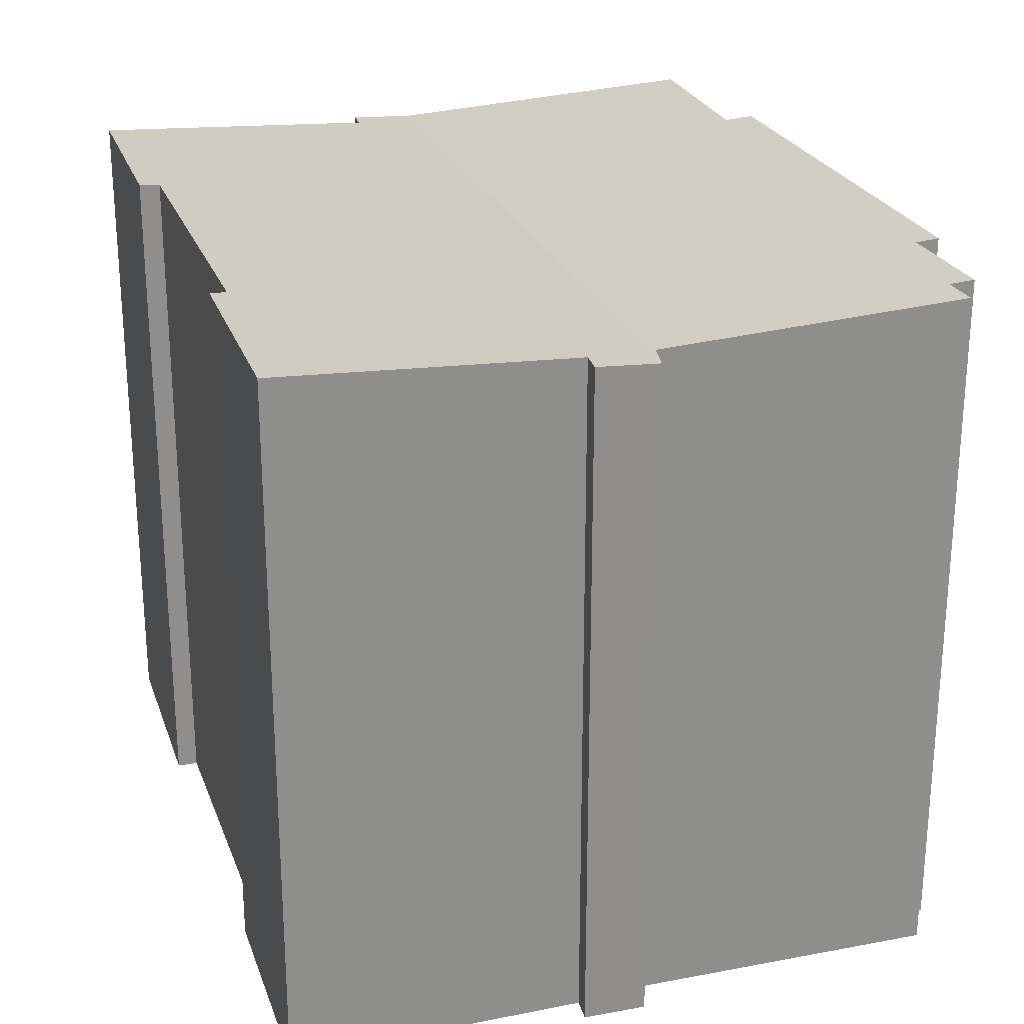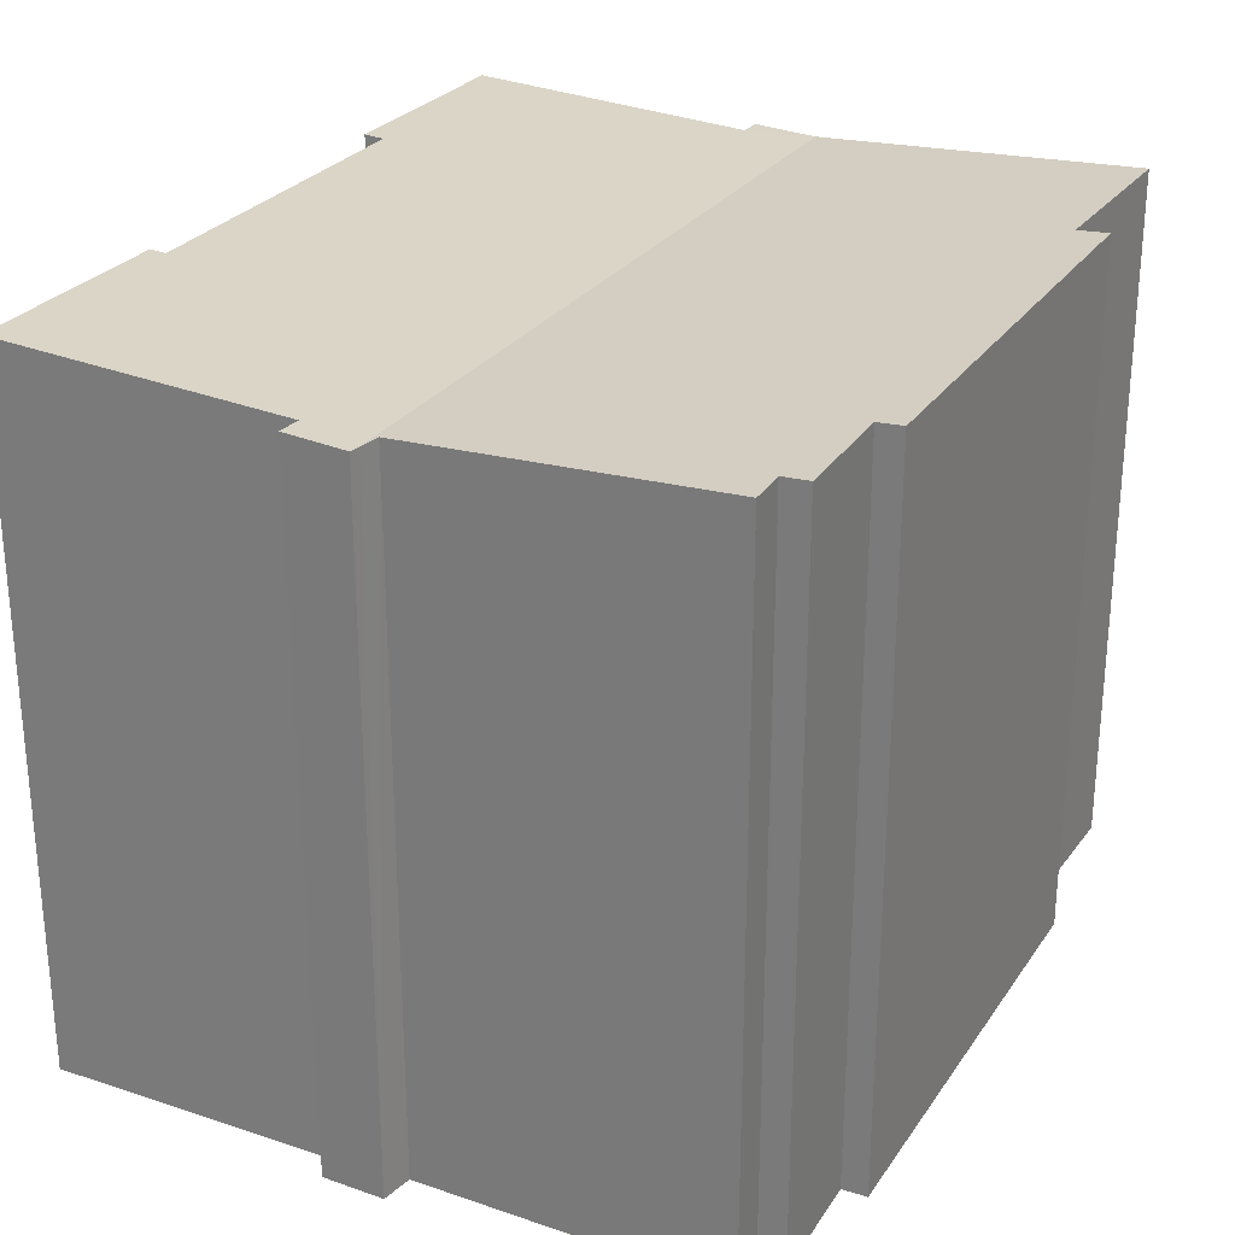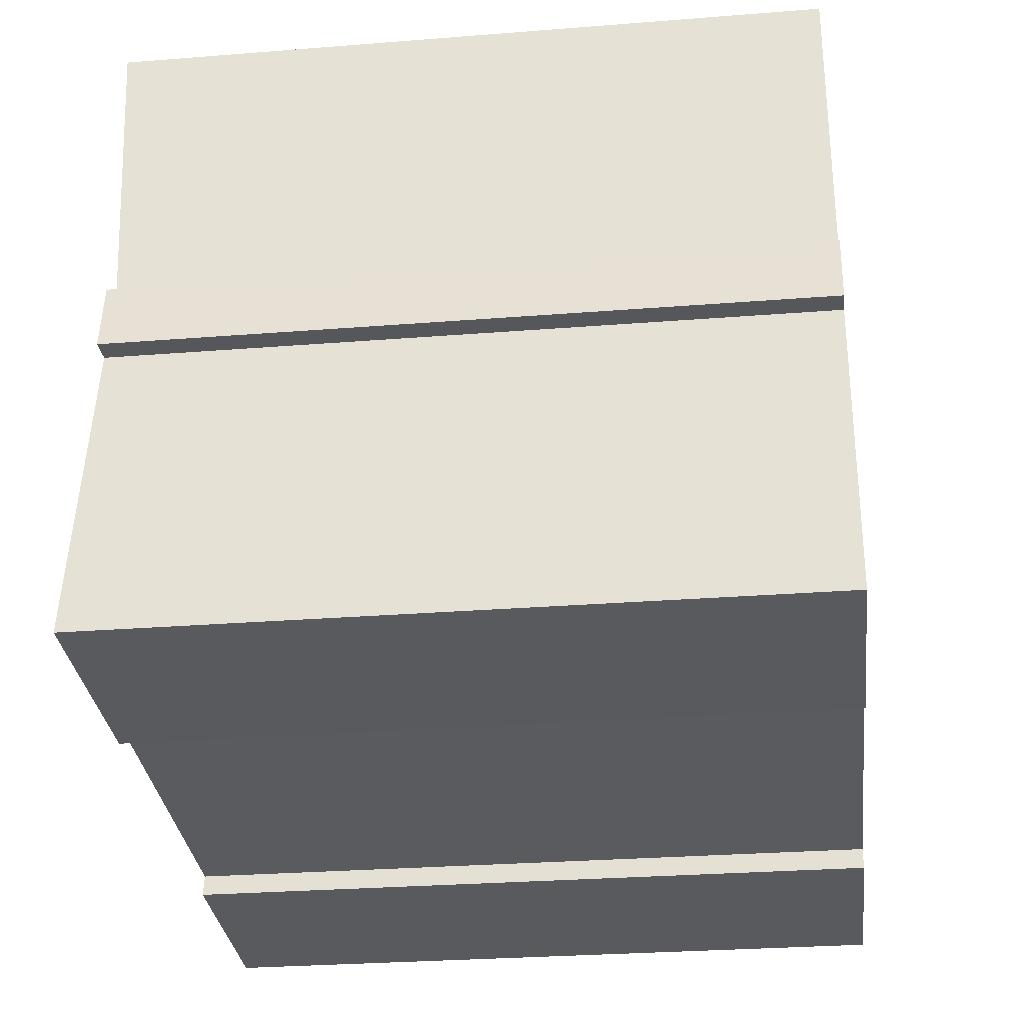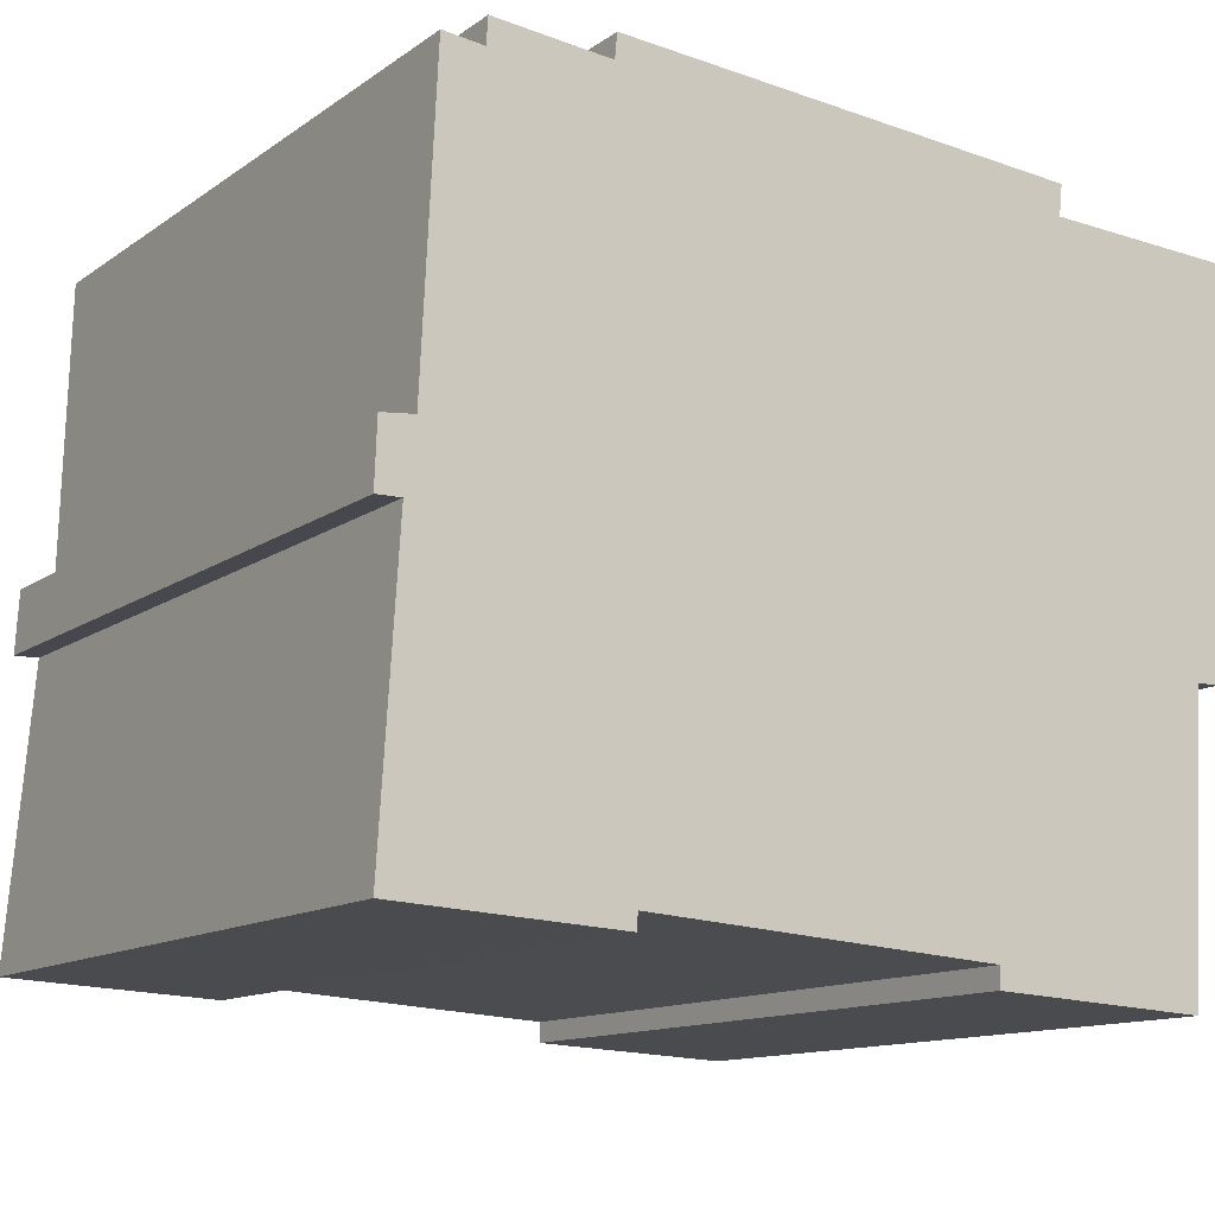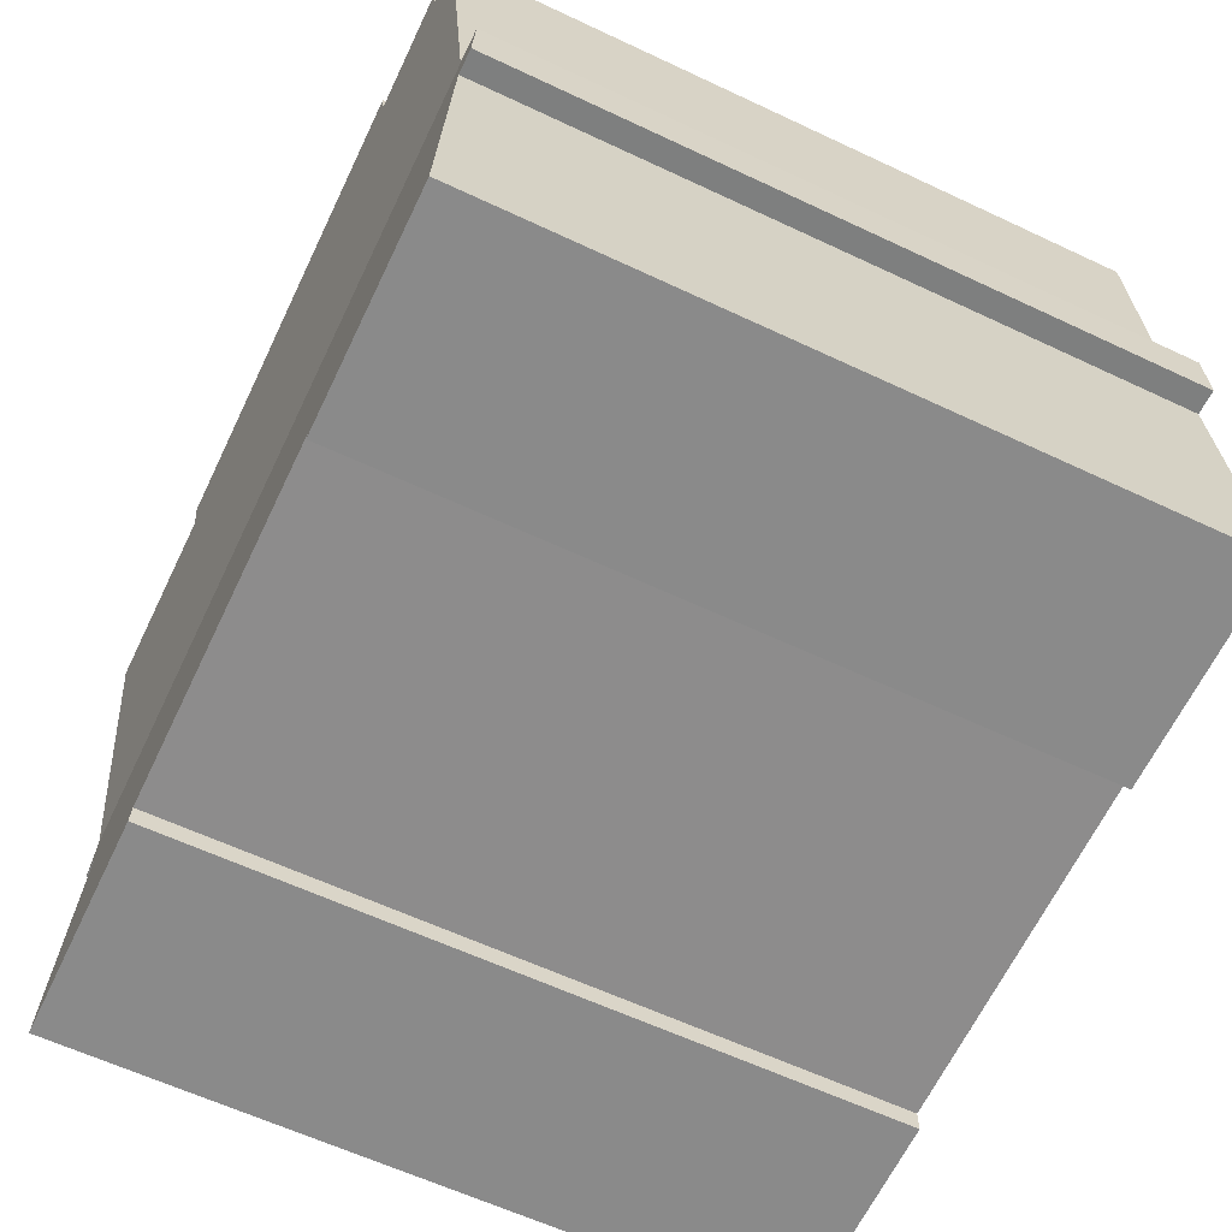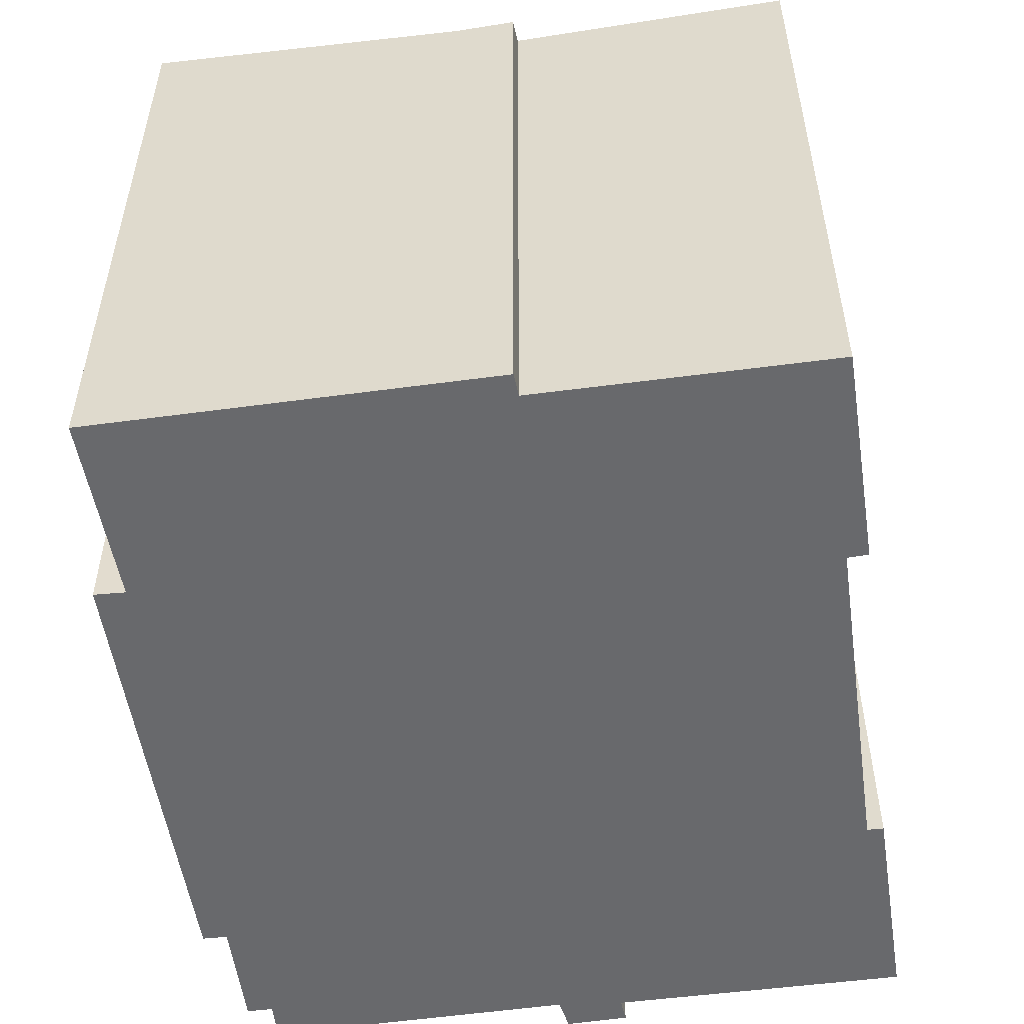
<metadata>
{"format":"obj","ext":"obj","renderer":"f3d","projection":"perspective","resolution":1024,"background":"white","views":[{"elev":24.8,"azim":-104.2,"up":"+Y"},{"elev":27.1,"azim":-59.4,"up":"+Y"},{"elev":-28.6,"azim":-83.2,"up":"+Z"},{"elev":-12.7,"azim":-33.2,"up":"+Z"},{"elev":-61.0,"azim":-115.7,"up":"+Z"},{"elev":-52.7,"azim":101.7,"up":"+Y"}]}
</metadata>
<code>
v  17.29 14 0.264
v  17.32 14.36 7.043
v  17.69 14.37 7.03
v  13.82 14.36 7.164
v  0.717 14 1.344
v  0.275 14 1.294
v  4.279 14.37 7.895
v  4.327 14.39 8.399
v  1.856 14.34 7.551
v  1.89 14.37 8.088
v  1.027 14.34 7.631
v  13.89 14.39 7.797
v  11.88 14.39 -6.738
v  16.74 14.07 -1.04
v  16.37 14.39 -6.953
v  11.89 14.37 -6.312
v  9.608 14.37 -6.173
v  7.126 14.37 -6.021
v  0.12 14.39 -5.989
v  4.694 14.37 -5.872
v  4.667 14.39 -6.206
v  17.21 14.07 -1.035
v  0.502 14.07 0.013
v  0 14.07 8.615e-16
v  0.049 14 1.269
v  0.12 3.667e-16 -5.989
v  4.667 3.8e-16 -6.206
v  0 0 0
v  0.502 -7.96e-19 0.013
v  16.74 6.368e-17 -1.04
v  17.21 6.338e-17 -1.035
v  11.88 4.126e-16 -6.738
v  16.37 4.257e-16 -6.953
v  11.89 3.865e-16 -6.312
v  7.126 3.687e-16 -6.021
v  4.694 3.596e-16 -5.872
v  9.608 3.78e-16 -6.173
v  0.049 -7.77e-17 1.269
v  1.027 -4.673e-16 7.631
v  0.717 -8.23e-17 1.344
v  1.89 -4.952e-16 8.088
v  1.856 -4.624e-16 7.551
v  4.327 -5.143e-16 8.399
v  4.279 -4.834e-16 7.895
v  0.275 -7.923e-17 1.294
v  13.89 -4.774e-16 7.797
v  13.82 -4.387e-16 7.164
v  17.69 -4.305e-16 7.03
v  17.32 -4.313e-16 7.043
v  17.29 -1.617e-17 0.264
g defaultobject
f 1 2 3
f 2 1 4
f 4 1 5
f 5 1 6
f 4 5 7
f 4 7 8
f 7 5 9
f 7 9 10
f 9 5 11
f 8 12 4
f 13 14 15
f 14 13 16
f 14 16 17
f 14 17 18
f 19 20 21
f 14 1 22
f 1 14 18
f 1 18 20
f 1 20 6
f 6 20 23
f 23 20 19
f 6 23 24
f 6 24 25
f 21 26 19
f 26 21 27
f 23 28 24
f 28 23 29
f 22 30 14
f 30 22 31
f 15 32 13
f 32 15 33
f 34 17 16
f 17 34 18
f 18 34 20
f 20 34 35
f 20 35 36
f 35 34 37
f 26 23 19
f 23 26 29
f 28 25 24
f 25 28 38
f 5 39 11
f 39 5 40
f 9 41 10
f 41 9 42
f 7 43 8
f 43 7 44
f 32 16 13
f 16 32 34
f 38 6 25
f 6 38 5
f 5 38 40
f 40 38 45
f 39 9 11
f 9 39 42
f 41 7 10
f 7 41 44
f 43 12 8
f 12 43 46
f 47 2 4
f 2 47 3
f 3 47 48
f 48 47 49
f 46 4 12
f 4 46 47
f 48 1 3
f 1 48 22
f 22 48 31
f 31 48 50
f 14 33 15
f 33 14 30
f 20 27 21
f 27 20 36
f 50 30 31
f 26 27 36
f 30 32 33
f 32 30 50
f 32 50 48
f 32 48 34
f 34 48 37
f 37 48 49
f 37 49 47
f 37 47 35
f 35 47 46
f 35 46 43
f 35 43 36
f 36 43 44
f 36 44 26
f 44 29 26
f 29 44 42
f 42 44 41
f 29 42 40
f 39 40 42
f 40 28 29
f 28 40 45
f 28 45 38

</code>
